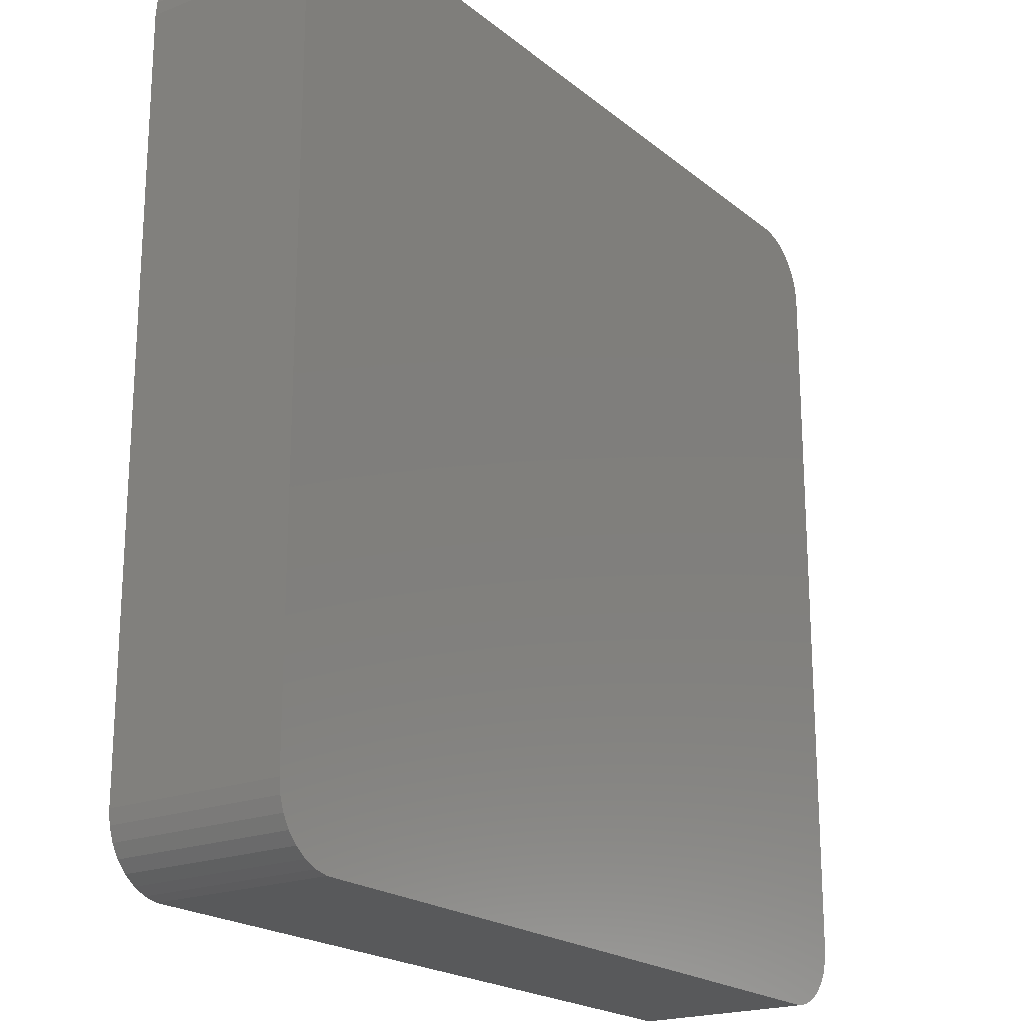
<metadata>
{"format":"stl","ext":"stl","renderer":"f3d","projection":"perspective","resolution":1024,"background":"white","views":[{"elev":-20.5,"azim":125.2,"up":"+Y"}]}
</metadata>
<code>
# stl→obj: 454 verts, 904 faces
v -16.81 -19.48 0
v 16.81 -19.48 8.01
v -16.81 -19.48 8.01
v 16.81 -19.48 0
v 19.5 -16.5 8.01
v 19.5 16.5 0
v 19.5 16.5 8.01
v 19.5 -16.5 0
v -17.43 -19.35 0
v -17.43 -19.35 8.01
v 17.43 19.35 0
v 16.81 19.48 8.01
v 17.43 19.35 8.01
v 16.81 19.48 0
v 19.24 17.72 8.01
v 18.93 18.26 0
v 18.93 18.26 8.01
v 19.24 17.72 0
v 19.43 17.12 0
v 19.43 17.12 8.01
v -19.24 17.72 0
v -18.93 18.26 8.01
v -18.93 18.26 0
v -19.24 17.72 8.01
v 19.24 -17.72 8.01
v 19.43 -17.12 0
v 19.43 -17.12 8.01
v 19.24 -17.72 0
v 18 -19.1 0
v 18.51 -18.73 8.01
v 18 -19.1 8.01
v 18.51 -18.73 0
v -18 -19.1 0
v -18 -19.1 8.01
v -16.81 19.48 8.01
v -16.81 19.48 0
v 18.51 18.73 0
v 18 19.1 8.01
v 18.51 18.73 8.01
v 18 19.1 0
v -19.5 -16.5 0
v -19.5 16.5 8.01
v -19.5 16.5 0
v -19.5 -16.5 8.01
v 18.93 -18.26 8.01
v 18.93 -18.26 0
v -18.51 18.73 8.01
v -18.51 18.73 0
v -18.51 -18.73 0
v -18.93 -18.26 8.01
v -18.93 -18.26 0
v -18.51 -18.73 8.01
v 17.43 -19.35 0
v -17.43 19.35 0
v -18 19.1 0
v -19.24 -17.72 0
v -19.43 -17.12 0
v -19.43 17.12 0
v -19.43 17.12 8.01
v 16.21 15.88 8.01
v 16.5 15 8.01
v 16.5 -15 8.01
v 16.47 -15.31 8.01
v 16 16.11 8.01
v 16.37 -15.61 8.01
v 16.21 -15.88 8.01
v 15.75 16.3 8.01
v 16.47 15.31 8.01
v 16.37 15.61 8.01
v 15.46 16.43 8.01
v 15.16 16.49 8.01
v -15.16 16.49 8.01
v -16 16.11 8.01
v -16.21 15.88 8.01
v -18 19.1 8.01
v -17.43 19.35 8.01
v -15.75 16.3 8.01
v -15.46 16.43 8.01
v 16 -16.11 8.01
v 17.43 -19.35 8.01
v 15.75 -16.3 8.01
v 15.46 -16.43 8.01
v 15.16 -16.49 8.01
v -15.16 -16.49 8.01
v -15.46 -16.43 8.01
v -15.75 -16.3 8.01
v -16 -16.11 8.01
v -16.21 -15.88 8.01
v -16.37 -15.61 8.01
v -16.47 -15.31 8.01
v -16.5 -15 8.01
v -16.5 15 8.01
v -19.43 -17.12 8.01
v -16.37 15.61 8.01
v -16.47 15.31 8.01
v -19.24 -17.72 8.01
v 16.5 15 4.95
v 16.47 15.31 4.95
v 15.16 -16.49 4.95
v -15.16 -16.49 4.95
v 15.16 16.49 4.95
v 15.46 16.43 4.95
v 16.5 -15 4.95
v -15.16 16.49 4.95
v 16.21 15.88 4.95
v 16 16.11 4.95
v 16 -16.11 4.95
v 15.75 -16.3 4.95
v -16.5 -15 4.95
v -16.47 -15.31 4.95
v -15.46 -16.43 4.95
v -16.5 15 4.95
v -16 16.11 4.95
v -15.75 16.3 4.95
v 15.75 16.3 4.95
v 16.37 15.61 4.95
v 16.37 -15.61 4.95
v 16.47 -15.31 4.95
v 15.46 -16.43 4.95
v -15.75 -16.3 4.95
v -16.47 15.31 4.95
v -15.46 16.43 4.95
v -16.21 -15.88 4.95
v -16 -16.11 4.95
v -16.37 15.61 4.95
v -16.21 15.88 4.95
v 16.21 -15.88 4.95
v -16.37 -15.61 4.95
v -3.845 -1.931 4.95
v -1.761 -1.91 3
v -3.649 -1.404 4.95
v -2.096 -2.809 3
v 0.9794 -14.03 3
v 2.929 0.08475 4.95
v 0.9794 0.08475 3
v 2.929 -14.03 4.95
v -10.92 7.085 3
v -8.453 -1.164 3
v -8.453 7.085 3
v -10.9 -2.035 3
v -10.92 -1.636 3
v -10.85 -2.786 3
v -10.59 -3.928 3
v -10.71 -3.417 3
v -10.27 -4.606 3
v -10.4 -4.323 3
v -10.16 -4.831 3
v -9.589 -5.553 3
v -10.19 -4.775 3
v -10.17 -4.819 3
v -8.862 -6.125 3
v -10.59 -3.921 3
v -10.84 -2.86 3
v -1.493 13.64 3
v 0.9794 7.057 3
v 0.9794 13.64 3
v 0.976 6.764 3
v 0.9657 6.47 3
v -1.493 0.3917 3
v 0.9485 6.174 3
v 0.9244 5.877 3
v 0.8947 5.577 3
v 0.8617 5.276 3
v 0.8252 4.972 3
v 0.7854 4.668 3
v -1.509 0.08475 3
v -1.56 -0.8436 3
v -1.354 -4.164 3
v -1.521 -4.164 3
v -2.565 -3.539 3
v -1.72 -4.508 3
v -1.831 -4.7 3
v -3.143 -4.104 3
v -1.869 -4.75 3
v -1.93 -4.831 3
v -2.205 -5.196 3
v -3.241 -4.164 3
v -2.644 -5.651 3
v -3.807 -4.508 3
v -3.148 -6.067 3
v -3.726 -6.414 3
v -4.556 -4.75 3
v -4.389 -6.661 3
v -5.39 -4.831 3
v -5.138 -6.81 3
v -5.972 -6.859 3
v -6.051 -4.775 3
v -7.053 -6.778 3
v -6.642 -4.606 3
v -8.017 -6.533 3
v -7.164 -4.323 3
v -7.617 -3.928 3
v -7.982 -3.417 3
v -8.244 -2.786 3
v -8.4 -2.035 3
v 10.36 2.141 3
v 7.84 2.538 3
v 7.891 1.668 3
v 9.044 6.044 3
v 7.687 3.289 3
v 6.627 4.827 3
v 8.325 6.621 3
v 7.486 7.033 3
v 7.431 3.92 3
v 7.072 4.432 3
v 6.111 5.109 3
v 6.528 7.28 3
v 5.524 5.278 3
v 5.449 7.363 3
v 4.865 5.335 3
v 4.616 7.312 3
v 3.866 7.158 3
v 4.033 5.252 3
v 3.2 6.902 3
v 3.287 5.005 3
v 2.617 6.544 3
v 2.109 6.119 3
v 2.745 4.668 3
v 1.667 5.665 3
v 2.625 4.593 3
v 1.41 5.335 3
v 1.346 5.252 3
v 1.29 5.181 3
v 2.048 4.016 3
v 1.184 5.005 3
v 0.9794 4.668 3
v 1.581 3.275 3
v 1.247 2.373 3
v 1.046 1.31 3
v 0.9962 0.3917 3
v -1.392 -4.513 3
v -1.423 -4.866 3
v -1.447 -5.222 3
v -1.465 -5.581 3
v -1.477 -5.942 3
v -1.486 -6.303 3
v -1.491 -6.664 3
v -1.493 -7.025 3
v -1.493 -14.03 3
v 10.34 2.538 3
v 10.29 3.289 3
v 10.28 3.353 3
v 10.15 3.92 3
v 10.02 4.432 3
v 10.03 4.408 3
v 9.841 4.827 3
v 9.711 5.109 3
v 9.598 5.335 3
v 9.634 5.278 3
v 9.621 5.305 3
v 10.36 -6.581 3
v 7.891 -6.581 3
v -3.496 -0.5919 4.95
v 1.183 -15.97 4.95
v 1.582 -15.88 4.95
v -2.981 -7.703 4.489
v -2.597 -7.025 4.105
v -3.199 -8.036 4.706
v -3.443 -8.387 4.95
v -3.443 -14.03 4.95
v 2.761 -14.82 4.95
v 2.887 -14.43 4.95
v -2.797 -15.48 4.95
v -3.07 -15.17 4.95
v 1.954 -15.71 4.95
v 2.284 -15.48 4.95
v -3.274 -14.82 4.95
v -1.696 -15.97 4.95
v -3.4 -14.43 4.95
v -1.871 -5.438 3.413
v -1.792 -5.222 3.345
v -1.907 -5.526 3.445
v -1.931 -5.581 3.466
v -1.464 -4.263 3.099
v -1.536 -4.483 3.147
v -2.084 -5.942 3.607
v -2.178 -6.169 3.696
v -2.244 -6.303 3.758
v -2.095 -15.88 4.95
v -1.577 -4.612 3.177
v -1.546 -4.513 3.154
v -1.647 -4.833 3.227
v -1.66 -4.866 3.237
v -1.67 -4.895 3.246
v -1.707 -4.993 3.276
v -2.417 -6.664 3.926
v -2.484 -6.805 3.992
v -2.596 -7.023 4.103
v 2.557 -15.17 4.95
v -2.468 -15.71 4.95
v -3.669 -3.424 3.855
v -3.459 0.08475 4.95
v -3.443 0.3917 4.95
v 2.946 0.3917 4.95
v -10.89 -7.002 4.95
v -11.17 -6.699 4.95
v -5.768 -8.799 4.95
v -6.175 -8.799 4.95
v -4.934 -8.749 4.95
v -11.74 -5.977 4.95
v -8.619 -8.387 4.95
v -8.992 -8.221 4.95
v -7.656 -8.632 4.95
v -9.837 -7.813 4.95
v -4.185 -8.601 4.95
v -3.786 -8.516 4.95
v -10.17 -7.574 4.95
v -7.257 -8.717 4.95
v -4.623 -2.723 4.95
v -4.955 -2.83 4.95
v -4.079 -2.295 4.95
v -4.342 -2.552 4.95
v -5.402 -2.873 4.95
v -11.95 -5.612 4.95
v -11.97 -5.568 4.95
v -11.75 -5.965 4.95
v -5.701 -2.848 4.95
v -5.9 -2.791 4.95
v -12.05 -5.399 4.95
v -6.044 -2.713 4.95
v -12.18 -5.116 4.95
v -12.37 -4.721 4.95
v -6.162 -2.61 4.95
v -12.5 -4.326 4.95
v -12.62 -3.822 4.95
v -6.268 -2.462 4.95
v -12.37 -4.714 4.95
v -12.75 -3.266 4.95
v -6.371 -2.212 4.95
v -12.79 -2.86 4.95
v -12.8 -2.786 4.95
v -12.85 -2.035 4.95
v -6.467 -1.752 4.95
v -12.87 -1.636 4.95
v -12.87 7.085 4.95
v -6.503 -1.164 4.95
v -12.5 8.231 4.95
v -12.71 7.878 4.95
v -6.503 7.085 4.95
v -6.545 7.49 4.95
v -12.83 7.49 4.95
v -11.13 9.024 4.95
v -11.53 8.939 4.95
v -7.85 8.939 4.95
v -8.249 9.024 4.95
v -11.9 8.774 4.95
v -6.875 8.231 4.95
v -7.148 8.534 4.95
v -12.23 8.534 4.95
v -7.478 8.774 4.95
v -6.671 7.878 4.95
v 2.982 1.057 4.95
v -3.443 13.64 4.95
v 7.13 9.135 4.95
v 6.731 9.22 4.95
v 3.663 9.097 4.95
v 3.264 9.013 4.95
v 9.63 8.07 4.95
v 9.3 8.31 4.95
v 8.089 8.888 4.95
v 5.246 9.302 4.95
v 4.412 9.251 4.95
v 2.071 7.489 4.092
v 1.961 7.273 3.981
v 5.653 9.302 4.95
v 10.35 7.493 4.95
v 10.62 7.19 4.95
v 11.18 6.481 4.95
v 1.325 5.877 3.4
v 1.336 5.905 3.409
v 1.205 5.577 3.311
v 1.201 5.566 3.307
v 8.461 8.722 4.95
v 2.46 8.184 4.481
v 1.86 7.057 3.88
v 1.721 6.764 3.745
v 1.653 6.626 3.682
v 2.676 8.516 4.697
v 1.373 5.991 3.439
v 1.587 6.47 3.621
v 1.456 6.174 3.508
v 2.929 8.884 4.95
v 1.181 5.516 3.292
v 1.176 5.505 3.289
v 0.9713 4.941 3.149
v 1.019 5.081 3.18
v 0.9151 4.781 3.114
v 3.235 3.819 3.98
v 4.116 3.226 4.95
v 3.839 3.053 4.95
v 1.031 5.116 3.188
v 1.101 5.319 3.234
v 1.131 5.394 3.256
v 1.038 5.135 3.193
v 1.071 5.231 3.214
v 1.136 5.405 3.26
v 4.441 3.333 4.95
v 3.136 1.871 4.95
v 4.88 3.377 4.95
v 3.335 2.409 4.95
v 3.575 2.788 4.95
v 5.171 3.352 4.95
v 11.4 6.098 4.95
v 11.42 6.071 4.95
v 11.2 6.451 4.95
v 5.362 3.297 4.95
v 11.49 5.902 4.95
v 5.608 3.125 4.95
v 5.497 3.223 4.95
v 11.62 5.62 4.95
v 11.8 5.225 4.95
v 5.709 2.98 4.95
v 11.94 4.813 4.95
v 12.06 4.326 4.95
v 11.82 5.201 4.95
v 5.811 2.728 4.95
v 12.19 3.759 4.95
v 12.23 3.353 4.95
v 12.24 3.289 4.95
v 5.907 2.262 4.95
v 12.29 2.538 4.95
v 5.941 1.668 4.95
v 12.31 2.141 4.95
v 12.31 -6.581 4.95
v 5.941 -6.581 4.95
v 11.34 -8.27 4.95
v 11.67 -8.03 4.95
v 5.984 -6.987 4.95
v 6.587 -8.03 4.95
v 6.314 -7.727 4.95
v 6.916 -8.27 4.95
v 11.94 -7.727 4.95
v 12.14 -7.374 4.95
v 12.27 -6.987 4.95
v 6.11 -7.374 4.95
v 7.688 -8.521 4.95
v 10.57 -8.521 4.95
v 7.289 -8.436 4.95
v 10.97 -8.436 4.95
v 2.929 13.64 4.95
v 2.887 14.05 4.95
v -3.07 14.79 4.95
v -3.274 14.43 4.95
v -3.4 14.05 4.95
v -1.696 15.58 4.95
v -2.095 15.5 4.95
v 1.582 15.5 4.95
v 1.183 15.58 4.95
v -2.468 15.33 4.95
v 2.557 14.79 4.95
v 2.284 15.09 4.95
v -2.797 15.09 4.95
v 1.954 15.33 4.95
v 2.761 14.43 4.95
f 1 2 3
f 2 1 4
f 5 6 7
f 6 5 8
f 9 3 10
f 3 9 1
f 11 12 13
f 12 11 14
f 15 16 17
f 16 15 18
f 7 19 20
f 19 7 6
f 21 22 23
f 22 21 24
f 25 26 27
f 26 25 28
f 27 8 5
f 8 27 26
f 29 30 31
f 30 29 32
f 33 10 34
f 10 33 9
f 14 35 12
f 35 14 36
f 20 18 15
f 18 20 19
f 37 38 39
f 38 37 40
f 40 13 38
f 13 40 11
f 17 37 39
f 37 17 16
f 41 42 43
f 42 41 44
f 45 28 25
f 28 45 46
f 30 46 45
f 46 30 32
f 23 47 48
f 47 23 22
f 49 50 51
f 50 49 52
f 4 8 26
f 41 8 4
f 4 26 28
f 8 41 6
f 4 28 46
f 6 14 19
f 4 46 32
f 19 14 18
f 4 32 29
f 18 14 16
f 4 29 53
f 16 14 37
f 37 14 40
f 40 14 11
f 41 4 1
f 43 6 41
f 41 1 9
f 6 43 14
f 41 9 33
f 14 43 36
f 41 33 49
f 36 43 54
f 41 49 51
f 54 43 55
f 41 51 56
f 55 43 48
f 41 56 57
f 48 43 23
f 23 43 21
f 21 43 58
f 43 59 58
f 59 43 42
f 60 7 20
f 7 61 5
f 60 20 15
f 62 5 61
f 60 15 17
f 63 5 62
f 64 17 39
f 65 5 63
f 64 39 38
f 66 5 65
f 64 38 13
f 5 66 27
f 67 13 12
f 27 66 25
f 25 66 45
f 7 68 61
f 7 69 68
f 7 60 69
f 17 64 60
f 13 67 64
f 12 70 67
f 12 71 70
f 12 72 71
f 73 22 74
f 22 73 47
f 47 73 75
f 75 73 76
f 77 76 73
f 76 77 35
f 78 35 77
f 72 35 78
f 35 72 12
f 79 45 66
f 45 79 30
f 30 79 31
f 31 79 80
f 81 80 79
f 80 81 2
f 82 2 81
f 83 2 82
f 84 2 83
f 84 3 2
f 85 3 84
f 86 3 85
f 10 86 87
f 50 87 88
f 44 88 89
f 44 89 90
f 44 90 91
f 92 42 91
f 24 74 22
f 44 91 42
f 59 74 24
f 88 44 93
f 42 74 59
f 86 10 3
f 74 42 94
f 87 34 10
f 94 42 95
f 87 52 34
f 95 42 92
f 87 50 52
f 88 96 50
f 88 93 96
f 53 31 80
f 31 53 29
f 4 80 2
f 80 4 53
f 54 75 76
f 75 54 55
f 36 76 35
f 76 36 54
f 55 47 75
f 47 55 48
f 49 34 52
f 34 49 33
f 57 44 41
f 44 57 93
f 58 24 21
f 24 58 59
f 56 93 57
f 93 56 96
f 51 96 56
f 96 51 50
f 97 68 98
f 68 97 61
f 99 84 83
f 84 99 100
f 101 70 71
f 70 101 102
f 103 61 97
f 61 103 62
f 104 71 72
f 71 104 101
f 105 64 106
f 64 105 60
f 107 81 79
f 81 107 108
f 90 109 91
f 109 90 110
f 100 85 84
f 85 100 111
f 91 112 92
f 112 91 109
f 113 77 73
f 77 113 114
f 102 67 70
f 67 102 115
f 115 64 67
f 64 115 106
f 116 60 105
f 60 116 69
f 98 69 116
f 69 98 68
f 117 63 118
f 63 117 65
f 119 83 82
f 83 119 99
f 111 86 85
f 86 111 120
f 92 121 95
f 121 92 112
f 122 72 78
f 72 122 104
f 114 78 77
f 78 114 122
f 108 82 81
f 82 108 119
f 87 123 88
f 123 87 124
f 95 125 94
f 125 95 121
f 94 126 74
f 126 94 125
f 74 113 73
f 113 74 126
f 118 62 103
f 62 118 63
f 127 65 117
f 65 127 66
f 107 66 127
f 66 107 79
f 89 110 90
f 110 89 128
f 88 128 89
f 128 88 123
f 120 87 86
f 87 120 124
f 129 130 131
f 130 129 132
f 133 134 135
f 134 133 136
f 137 138 139
f 140 138 141
f 142 138 140
f 143 138 144
f 145 138 146
f 138 147 148
f 147 149 150
f 147 145 149
f 138 148 151
f 138 143 146
f 143 144 152
f 138 153 144
f 153 138 142
f 138 137 141
f 147 138 145
f 154 155 156
f 155 154 157
f 157 154 158
f 159 158 154
f 158 159 160
f 160 159 161
f 161 159 162
f 162 159 163
f 163 159 164
f 164 159 165
f 166 165 159
f 167 165 166
f 165 167 168
f 130 168 167
f 132 168 130
f 168 132 169
f 170 169 132
f 169 170 171
f 171 170 172
f 173 172 170
f 172 173 174
f 174 173 175
f 175 173 176
f 177 176 173
f 176 177 178
f 179 178 177
f 178 179 180
f 180 179 181
f 182 181 179
f 181 182 183
f 184 183 182
f 183 184 185
f 184 186 185
f 187 186 184
f 188 187 189
f 187 188 186
f 190 189 191
f 151 191 192
f 151 192 193
f 189 190 188
f 151 193 194
f 151 194 195
f 191 151 190
f 151 195 138
f 196 197 198
f 199 200 197
f 201 202 203
f 199 204 200
f 199 205 204
f 202 201 205
f 206 203 207
f 203 206 201
f 207 208 206
f 209 208 207
f 209 210 208
f 211 210 209
f 212 210 211
f 210 212 213
f 214 213 212
f 213 214 215
f 216 215 214
f 217 215 216
f 215 217 218
f 219 218 217
f 218 219 220
f 221 220 219
f 222 220 221
f 223 220 222
f 220 223 224
f 225 224 223
f 226 224 225
f 224 226 227
f 165 227 226
f 227 165 228
f 228 165 229
f 168 229 165
f 229 168 230
f 230 168 135
f 231 135 168
f 232 135 231
f 233 135 232
f 234 135 233
f 235 135 234
f 236 135 235
f 237 135 236
f 135 237 133
f 238 133 237
f 133 238 239
f 197 196 240
f 197 240 241
f 197 241 242
f 197 242 243
f 244 243 245
f 197 243 244
f 197 244 246
f 197 246 247
f 248 247 249
f 248 249 250
f 197 247 248
f 197 248 199
f 205 199 202
f 196 198 251
f 251 198 252
f 131 167 253
f 167 131 130
f 254 255 133
f 256 238 257
f 258 238 256
f 259 238 258
f 239 259 260
f 259 239 238
f 261 262 133
f 263 239 264
f 255 265 133
f 265 266 133
f 264 239 267
f 133 268 254
f 268 133 239
f 269 239 260
f 267 239 269
f 270 233 271
f 234 270 272
f 234 272 273
f 270 234 233
f 274 231 168
f 231 274 275
f 262 136 133
f 236 276 277
f 236 277 278
f 276 236 235
f 273 235 234
f 235 273 276
f 268 239 279
f 280 231 281
f 231 280 232
f 282 232 280
f 232 282 283
f 284 232 283
f 285 232 284
f 233 285 271
f 285 233 232
f 237 278 286
f 278 237 236
f 238 286 287
f 238 287 288
f 238 288 257
f 286 238 237
f 266 289 133
f 289 261 133
f 290 239 263
f 279 239 290
f 231 275 281
f 274 168 169
f 177 173 291
f 253 166 292
f 166 253 167
f 292 159 293
f 159 292 166
f 135 294 230
f 294 135 134
f 295 148 296
f 180 257 288
f 181 257 180
f 257 181 256
f 297 186 298
f 185 297 299
f 297 185 186
f 288 287 180
f 175 271 285
f 176 271 175
f 271 176 270
f 147 296 148
f 296 147 300
f 301 190 302
f 190 303 188
f 303 190 301
f 151 302 190
f 302 151 304
f 272 270 176
f 305 306 183
f 185 305 183
f 305 185 299
f 148 307 151
f 307 148 295
f 188 298 186
f 298 188 308
f 183 258 181
f 306 258 183
f 258 306 259
f 176 273 272
f 178 273 176
f 273 178 276
f 276 178 277
f 304 151 307
f 308 188 303
f 258 256 181
f 178 278 277
f 180 278 178
f 278 180 286
f 286 180 287
f 309 182 179
f 182 309 310
f 172 280 171
f 280 172 282
f 174 282 172
f 282 174 283
f 283 174 284
f 170 291 173
f 311 291 170
f 291 311 312
f 171 274 169
f 274 171 275
f 275 171 281
f 281 171 280
f 291 179 177
f 309 291 312
f 291 309 179
f 311 132 129
f 132 311 170
f 310 184 182
f 184 310 313
f 175 284 174
f 284 175 285
f 149 314 150
f 314 149 315
f 316 150 314
f 150 300 147
f 300 150 316
f 317 184 313
f 184 317 187
f 318 187 317
f 187 318 189
f 145 315 149
f 315 145 319
f 320 189 318
f 189 320 191
f 146 319 145
f 319 146 321
f 143 321 146
f 321 143 322
f 323 191 320
f 191 323 192
f 144 324 152
f 324 144 325
f 326 192 323
f 192 326 193
f 152 322 143
f 322 152 327
f 327 152 324
f 153 325 144
f 325 153 328
f 194 326 329
f 326 194 193
f 330 142 331
f 142 330 153
f 328 153 330
f 331 140 332
f 140 331 142
f 195 329 333
f 329 195 194
f 334 137 335
f 137 334 141
f 332 141 334
f 141 332 140
f 138 333 336
f 333 138 195
f 137 337 338
f 339 340 139
f 137 341 335
f 137 342 343
f 137 338 341
f 344 345 139
f 137 345 342
f 345 137 139
f 137 343 346
f 347 348 139
f 138 339 139
f 339 138 336
f 137 346 349
f 137 349 337
f 348 350 139
f 340 351 139
f 351 347 139
f 350 344 139
f 230 352 229
f 352 230 294
f 293 154 353
f 154 293 159
f 354 355 207
f 212 356 357
f 358 359 202
f 354 203 360
f 203 354 207
f 361 211 209
f 211 361 362
f 216 363 364
f 365 207 355
f 207 365 209
f 358 199 366
f 199 358 202
f 367 366 199
f 367 248 368
f 248 367 199
f 369 219 370
f 371 219 369
f 219 371 221
f 221 371 372
f 373 202 359
f 202 373 203
f 363 214 374
f 214 363 216
f 375 216 364
f 376 216 375
f 216 376 217
f 217 376 377
f 209 365 361
f 373 360 203
f 214 378 374
f 219 379 370
f 380 217 377
f 381 217 380
f 217 381 219
f 219 381 379
f 378 212 357
f 378 357 382
f 212 378 214
f 383 221 372
f 221 383 384
f 356 211 362
f 211 356 212
f 385 225 386
f 225 385 226
f 226 385 387
f 388 389 215
f 389 388 390
f 388 215 218
f 225 391 386
f 392 222 393
f 222 392 223
f 225 394 391
f 395 223 392
f 394 223 395
f 223 394 225
f 222 396 393
f 213 389 397
f 389 213 215
f 229 398 228
f 398 229 352
f 210 397 399
f 397 210 213
f 396 221 384
f 221 396 222
f 227 398 400
f 398 227 228
f 224 400 401
f 400 224 227
f 388 401 390
f 224 388 220
f 388 224 401
f 226 387 165
f 388 218 220
f 208 399 402
f 399 208 210
f 403 249 404
f 249 403 250
f 368 250 405
f 250 368 248
f 403 405 250
f 208 406 206
f 406 208 402
f 404 247 407
f 247 404 249
f 201 408 205
f 408 201 409
f 410 244 411
f 244 410 246
f 206 409 201
f 409 206 406
f 407 246 410
f 246 407 247
f 205 412 204
f 412 205 408
f 413 243 414
f 243 413 245
f 411 245 415
f 245 411 244
f 413 415 245
f 412 200 204
f 200 412 416
f 414 242 417
f 242 414 243
f 241 418 242
f 418 241 419
f 418 417 242
f 416 197 200
f 197 416 420
f 240 419 241
f 419 240 421
f 420 198 197
f 198 420 422
f 251 423 196
f 423 251 424
f 196 421 240
f 421 196 423
f 425 198 422
f 198 425 252
f 426 427 251
f 428 252 425
f 429 252 430
f 431 252 429
f 432 433 251
f 433 434 251
f 434 424 251
f 435 252 428
f 251 436 437
f 436 251 252
f 430 252 435
f 438 252 431
f 436 252 438
f 427 432 251
f 437 439 251
f 439 426 251
f 440 441 156
f 154 442 443
f 154 444 353
f 154 445 446
f 154 443 444
f 447 448 156
f 154 448 445
f 448 154 156
f 154 446 449
f 450 451 156
f 154 449 452
f 154 452 442
f 453 447 156
f 454 450 156
f 156 382 440
f 156 378 382
f 155 378 156
f 378 155 374
f 374 155 363
f 363 155 364
f 364 155 375
f 441 454 156
f 451 453 156
f 371 161 162
f 161 371 369
f 164 387 385
f 387 164 165
f 381 158 160
f 158 381 380
f 160 379 381
f 160 370 379
f 161 370 160
f 370 161 369
f 162 372 371
f 372 162 383
f 157 377 376
f 380 157 158
f 157 380 377
f 376 155 157
f 155 376 375
f 163 386 391
f 163 394 395
f 163 391 394
f 386 163 164
f 386 164 385
f 162 393 396
f 162 396 384
f 162 384 383
f 393 162 392
f 163 392 162
f 392 163 395
f 259 306 260
f 400 422 420
f 101 97 98
f 97 423 103
f 101 98 116
f 424 103 423
f 101 116 105
f 434 103 424
f 101 105 106
f 433 103 434
f 101 106 115
f 432 103 433
f 101 115 102
f 427 103 432
f 359 97 101
f 426 103 427
f 439 103 426
f 97 421 423
f 97 419 421
f 97 418 419
f 97 417 418
f 97 414 417
f 97 413 414
f 97 415 413
f 97 411 415
f 97 410 411
f 97 407 410
f 97 404 407
f 97 403 404
f 97 405 403
f 97 368 405
f 97 367 368
f 97 366 367
f 97 358 366
f 97 359 358
f 101 373 359
f 101 360 373
f 101 354 360
f 441 354 101
f 440 354 441
f 355 440 365
f 365 440 361
f 361 440 362
f 362 440 356
f 356 440 357
f 354 440 355
f 101 454 441
f 101 450 454
f 101 451 450
f 101 453 451
f 101 447 453
f 101 448 447
f 101 445 448
f 339 293 353
f 336 293 339
f 293 336 292
f 292 336 253
f 253 336 131
f 131 336 129
f 129 336 311
f 333 311 336
f 311 333 312
f 345 353 444
f 312 333 309
f 309 333 310
f 310 333 313
f 329 313 333
f 326 317 329
f 317 326 318
f 318 326 320
f 313 329 317
f 104 444 443
f 353 340 339
f 353 351 340
f 353 347 351
f 104 443 442
f 353 348 347
f 353 350 348
f 353 344 350
f 353 345 344
f 444 104 345
f 104 442 452
f 345 104 342
f 104 452 449
f 342 104 343
f 341 112 335
f 338 112 341
f 337 112 338
f 349 112 337
f 346 112 349
f 343 112 346
f 112 343 104
f 446 104 449
f 445 104 446
f 104 445 101
f 99 103 439
f 118 99 117
f 117 99 127
f 127 99 107
f 108 99 119
f 107 99 108
f 103 99 118
f 437 99 439
f 436 99 437
f 136 436 438
f 136 438 431
f 136 431 429
f 399 420 416
f 402 416 412
f 406 412 408
f 406 408 409
f 412 406 402
f 416 402 399
f 420 399 397
f 422 134 425
f 420 397 389
f 420 389 390
f 420 390 401
f 420 401 400
f 422 400 398
f 422 398 352
f 422 352 294
f 422 294 134
f 136 425 134
f 425 136 428
f 428 136 435
f 136 430 435
f 136 429 430
f 436 136 99
f 262 99 136
f 261 99 262
f 289 99 261
f 266 99 289
f 265 99 266
f 255 99 265
f 254 99 255
f 268 99 254
f 305 260 306
f 299 260 305
f 297 260 299
f 298 260 297
f 308 260 298
f 303 260 308
f 100 260 303
f 260 100 269
f 269 100 267
f 100 303 301
f 100 301 302
f 100 302 304
f 267 100 264
f 109 304 307
f 109 307 295
f 109 300 316
f 109 315 319
f 109 319 321
f 109 322 327
f 322 109 321
f 109 325 328
f 109 331 332
f 109 332 334
f 335 112 334
f 109 334 112
f 268 100 99
f 279 100 268
f 290 100 279
f 263 100 290
f 264 100 263
f 109 295 296
f 300 109 296
f 109 316 314
f 315 109 314
f 109 327 324
f 325 109 324
f 331 109 330
f 112 104 122
f 330 109 328
f 112 122 114
f 304 109 100
f 112 114 113
f 100 109 111
f 112 113 126
f 111 109 120
f 112 126 125
f 120 109 124
f 112 125 121
f 124 109 123
f 123 109 128
f 128 109 110
f 357 440 382
f 320 326 323

</code>
